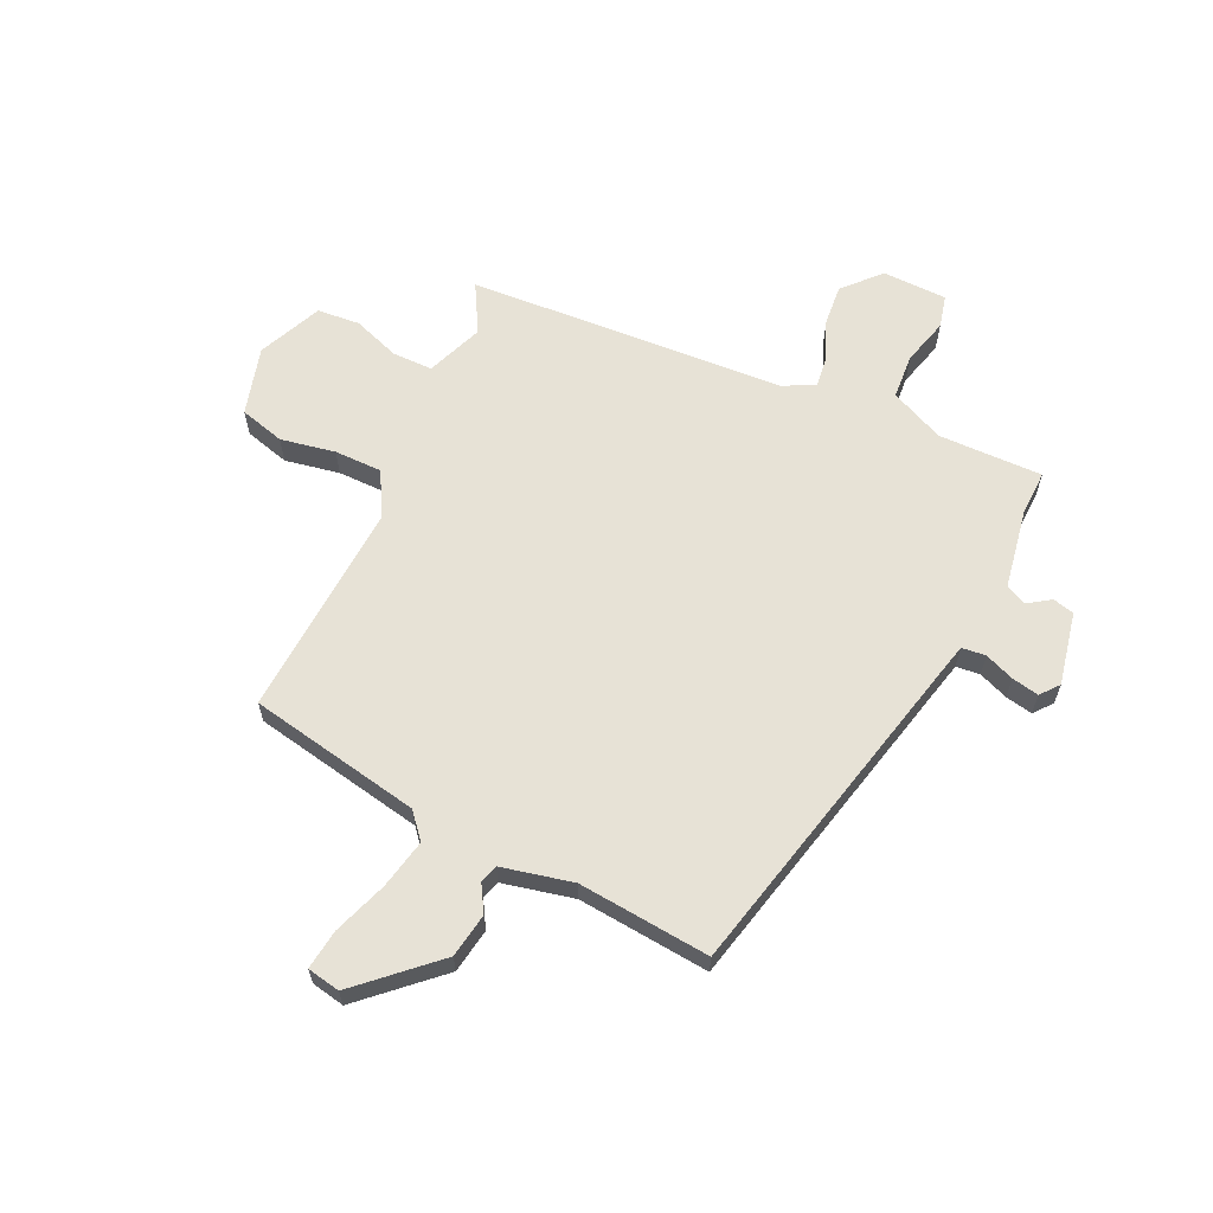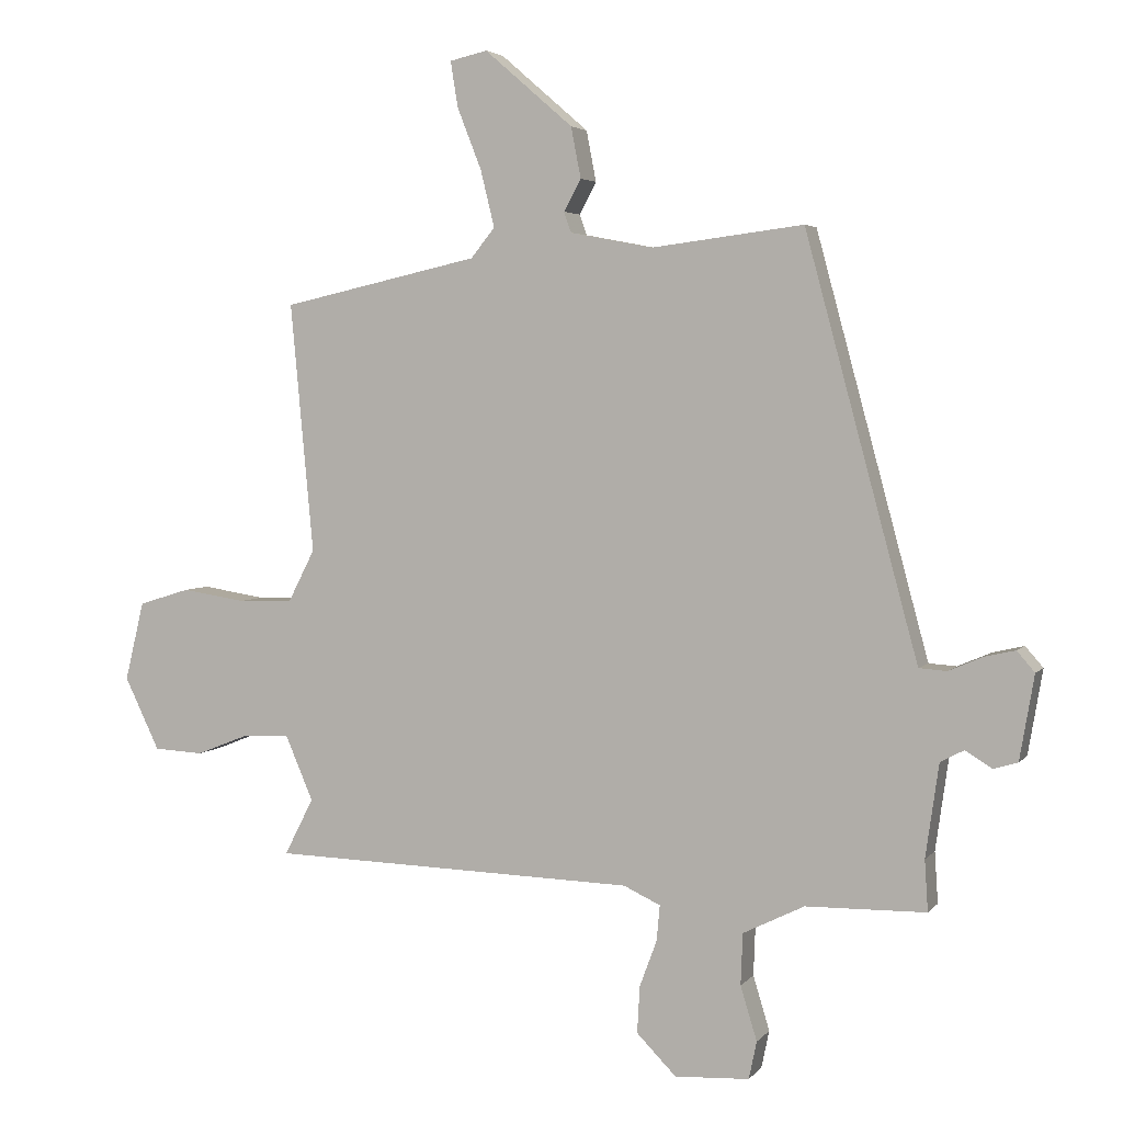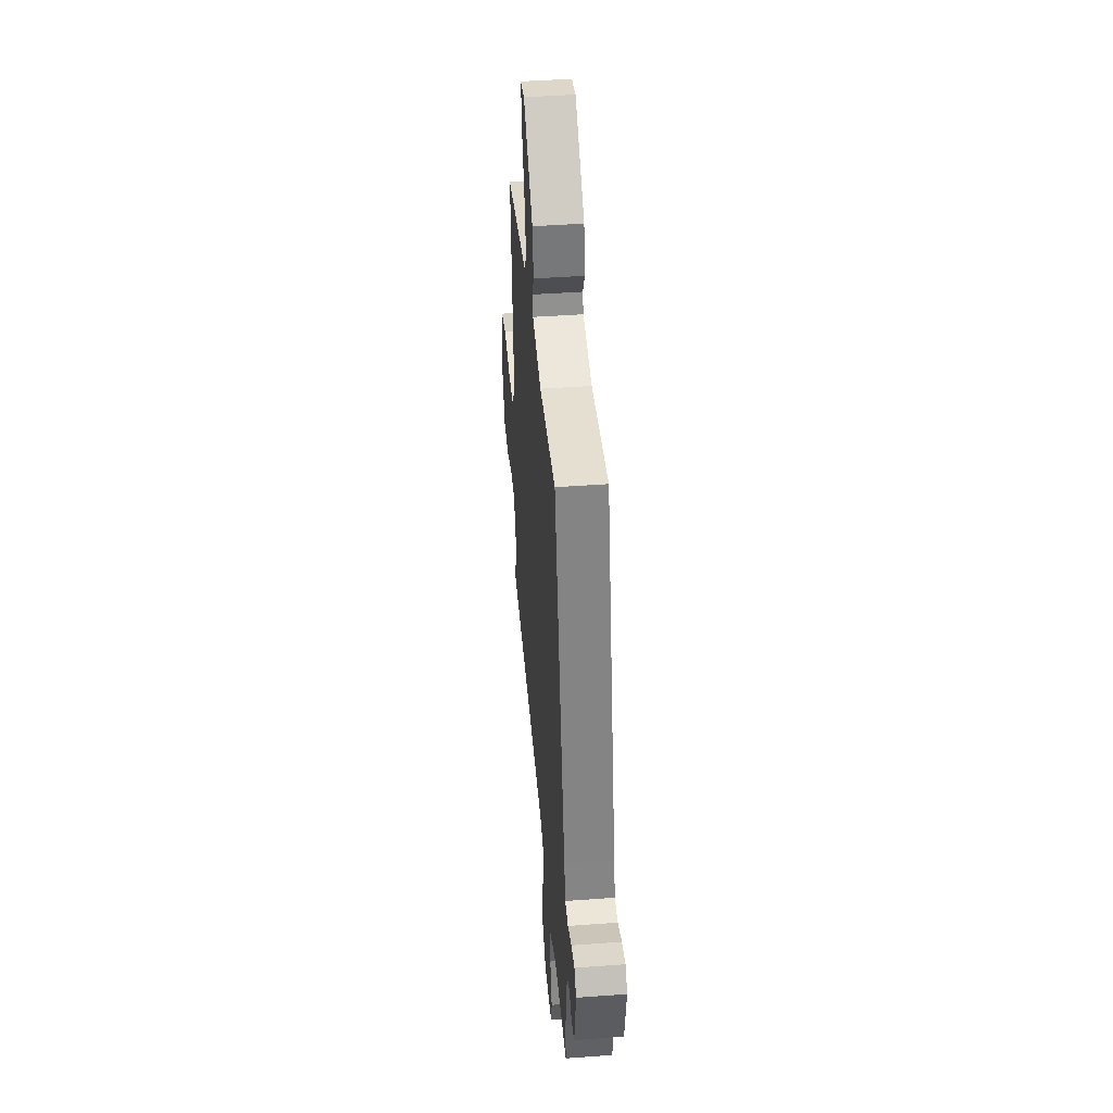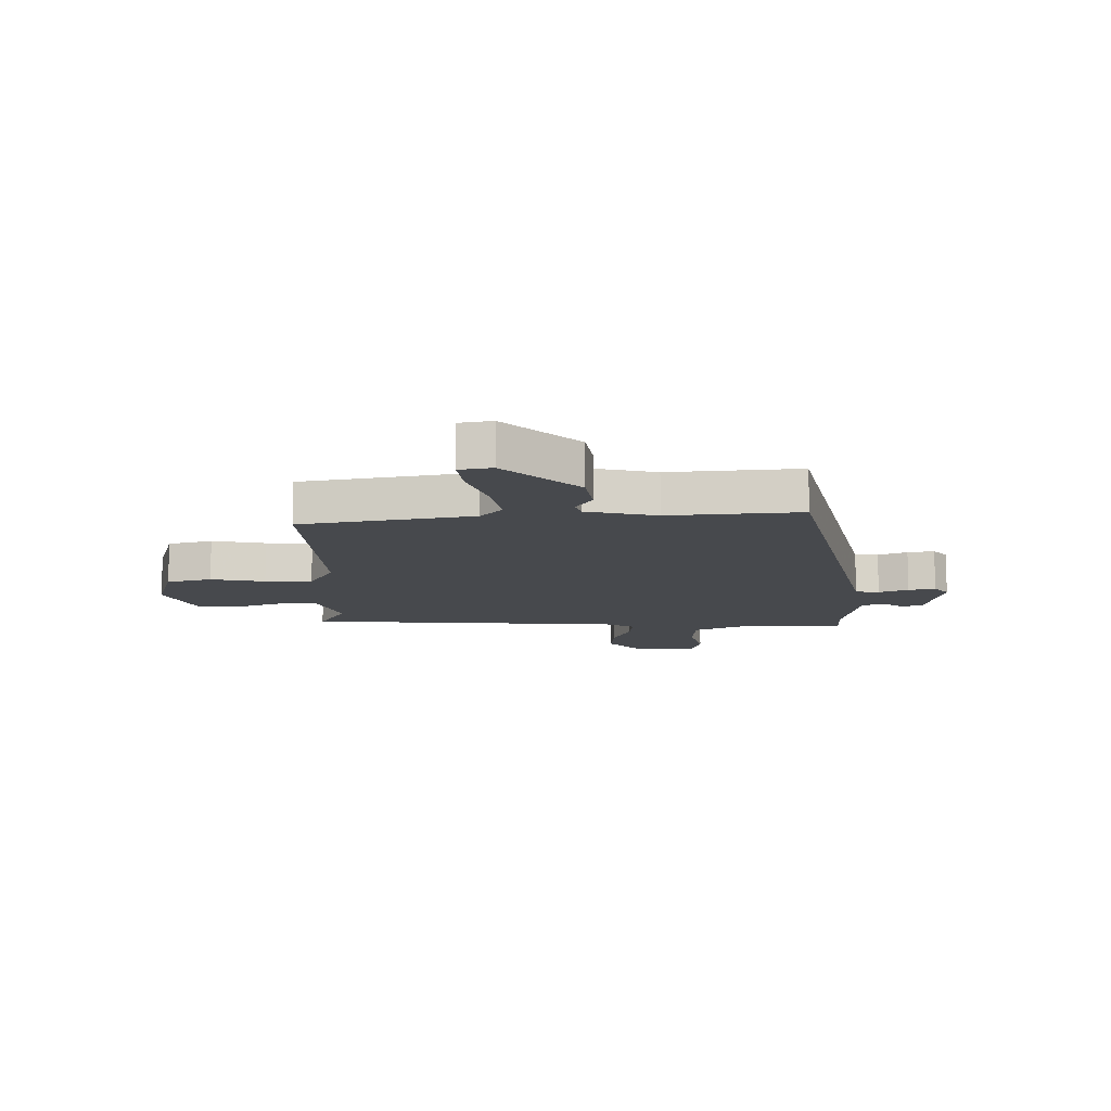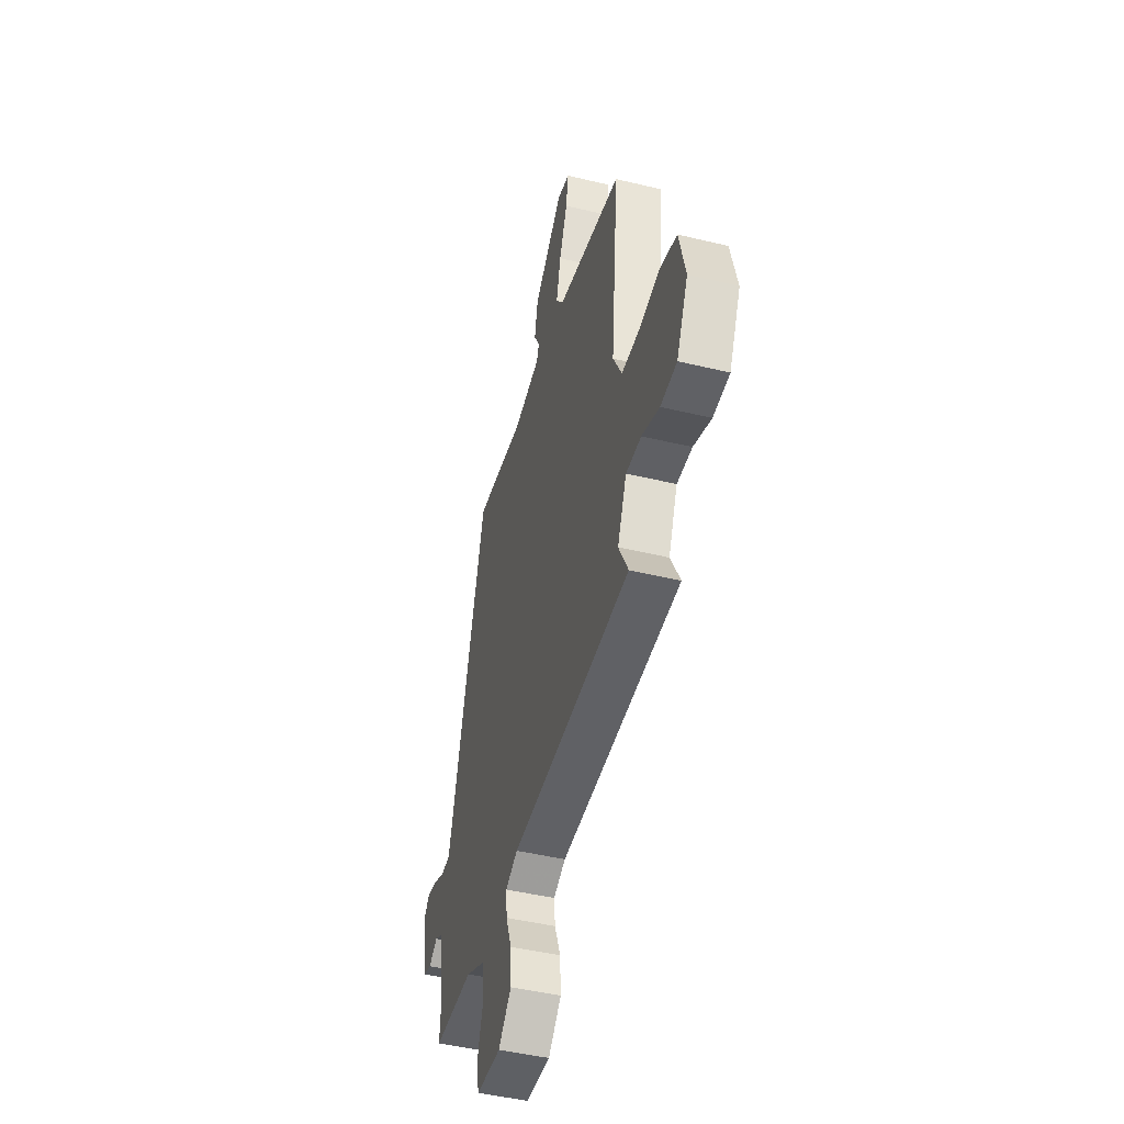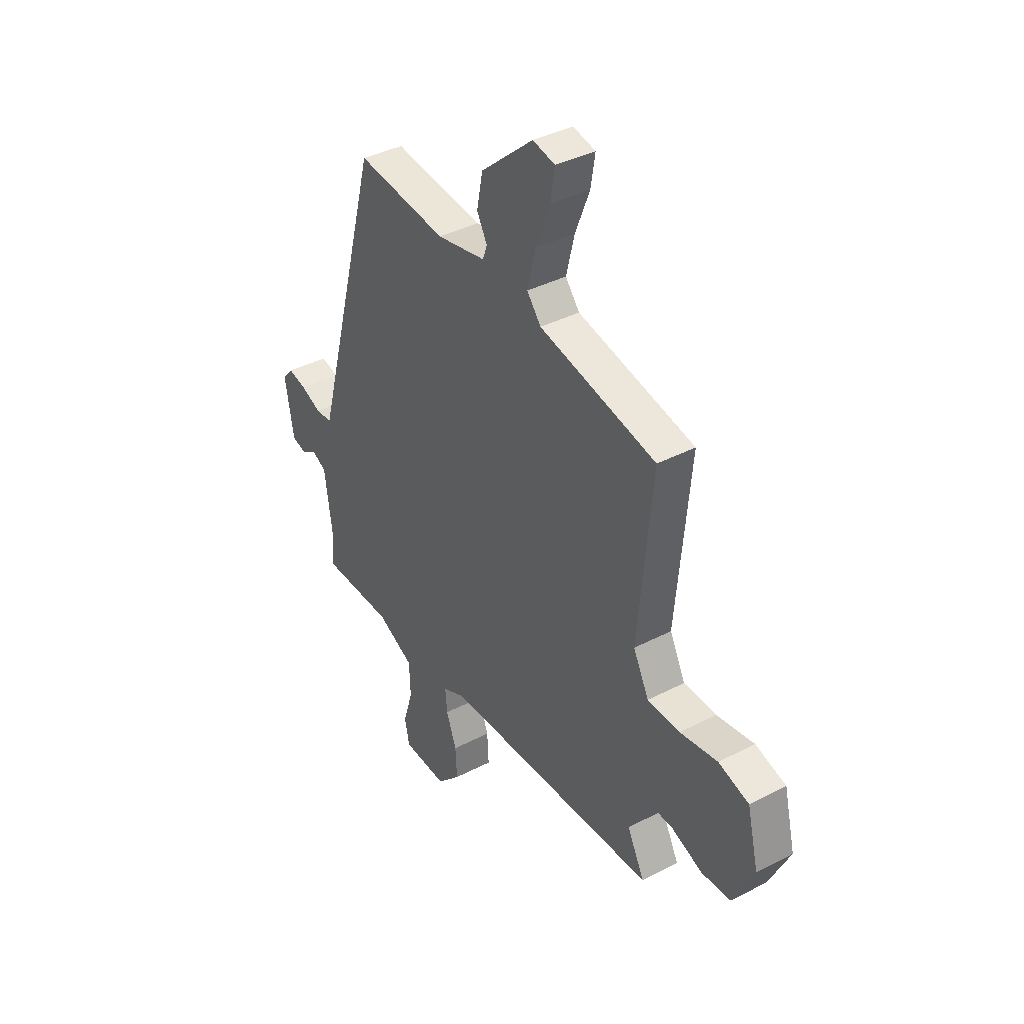
<metadata>
{"format":"obj","ext":"obj","renderer":"f3d","projection":"perspective","resolution":1024,"background":"white","views":[{"elev":63.1,"azim":23.2,"up":"+Y"},{"elev":3.8,"azim":19.6,"up":"+Z"},{"elev":44.0,"azim":85.1,"up":"+Z"},{"elev":-12.1,"azim":-1.5,"up":"+Y"},{"elev":-45.8,"azim":-105.5,"up":"+Z"},{"elev":38.4,"azim":-123.4,"up":"+Z"}]}
</metadata>
<code>
v -0.514 0.07 -0.442
v -0.47 0.07 -0.356
v -0.512 0.07 -0.258
v -0.582 0.07 -0.26
v -0.663 0.07 -0.292
v -0.738 0.07 -0.288
v -0.791 0.07 -0.178
v -0.762 0.07 -0.058
v -0.684 0.07 -0.034
v -0.588 0.07 -0.049
v -0.505 0.07 -0.046
v -0.465 0.07 0.032
v -0.5 0.07 0.41
v -0.201 0.07 0.477
v -0.165 0.07 0.522
v -0.186 0.07 0.608
v -0.223 0.07 0.702
v -0.234 0.07 0.771
v -0.177 0.07 0.784
v -0.043 0.07 0.668
v -0.028 0.07 0.591
v -0.054 0.07 0.543
v -0.043 0.07 0.512
v 0.082 0.07 0.488
v 0.312 0.07 0.517
v 0.466 0.07 -0.054
v 0.483 0.07 -0.116
v 0.525 0.07 -0.119
v 0.576 0.07 -0.097
v 0.623 0.07 -0.086
v 0.65 0.07 -0.117
v 0.628 0.07 -0.245
v 0.591 0.07 -0.256
v 0.551 0.07 -0.231
v 0.515 0.07 -0.25
v 0.495 0.07 -0.391
v 0.5 0.07 -0.468
v 0.318 0.07 -0.471
v 0.225 0.07 -0.517
v 0.222 0.07 -0.595
v 0.247 0.07 -0.677
v 0.235 0.07 -0.734
v 0.122 0.07 -0.74
v 0.062 0.07 -0.679
v 0.066 0.07 -0.608
v 0.092 0.07 -0.538
v 0.097 0.07 -0.484
v 0.041 0.07 -0.458
v -0.514 0 -0.442
v -0.47 0 -0.356
v -0.512 0 -0.258
v -0.582 0 -0.26
v -0.663 0 -0.292
v -0.738 0 -0.288
v -0.791 0 -0.178
v -0.762 0 -0.058
v -0.684 0 -0.034
v -0.588 0 -0.049
v -0.505 0 -0.046
v -0.465 0 0.032
v -0.5 0 0.41
v -0.201 0 0.477
v -0.165 0 0.522
v -0.186 0 0.608
v -0.223 0 0.702
v -0.234 0 0.771
v -0.177 0 0.784
v -0.043 0 0.668
v -0.028 0 0.591
v -0.054 0 0.543
v -0.043 0 0.512
v 0.082 0 0.488
v 0.312 0 0.517
v 0.466 0 -0.054
v 0.483 0 -0.116
v 0.525 0 -0.119
v 0.576 0 -0.097
v 0.623 0 -0.086
v 0.65 0 -0.117
v 0.628 0 -0.245
v 0.591 0 -0.256
v 0.551 0 -0.231
v 0.515 0 -0.25
v 0.495 0 -0.391
v 0.5 0 -0.468
v 0.318 0 -0.471
v 0.225 0 -0.517
v 0.222 0 -0.595
v 0.247 0 -0.677
v 0.235 0 -0.734
v 0.122 0 -0.74
v 0.062 0 -0.679
v 0.066 0 -0.608
v 0.092 0 -0.538
v 0.097 0 -0.484
v 0.041 0 -0.458
f 44 45 46
f 43 44 46
f 42 43 46
f 41 42 46
f 40 41 46
f 39 40 46 47
f 38 39 47 48
f 36 37 38 48
f 32 33 34
f 31 32 34
f 30 31 34
f 29 30 34
f 28 29 34
f 27 28 34 35
f 48 1 2
f 36 48 2
f 35 36 2
f 27 35 2
f 26 27 2
f 20 21 22
f 19 20 22
f 18 19 22
f 17 18 22
f 16 17 22
f 15 16 22 23
f 14 15 23 24
f 12 13 14 24
f 8 9 10
f 7 8 10
f 6 7 10
f 5 6 10
f 4 5 10
f 3 4 10 11
f 24 25 26
f 12 24 26
f 11 12 26
f 3 11 26
f 2 3 26
f 94 93 92
f 94 92 91
f 94 91 90
f 94 90 89
f 94 89 88
f 95 94 88 87
f 96 95 87 86
f 96 86 85 84
f 82 81 80
f 82 80 79
f 82 79 78
f 82 78 77
f 82 77 76
f 83 82 76 75
f 50 49 96
f 50 96 84
f 50 84 83
f 50 83 75
f 50 75 74
f 70 69 68
f 70 68 67
f 70 67 66
f 70 66 65
f 70 65 64
f 71 70 64 63
f 72 71 63 62
f 72 62 61 60
f 58 57 56
f 58 56 55
f 58 55 54
f 58 54 53
f 58 53 52
f 59 58 52 51
f 74 73 72
f 74 72 60
f 74 60 59
f 74 59 51
f 74 51 50
f 1 49 50 2
f 2 50 51 3
f 3 51 52 4
f 4 52 53 5
f 5 53 54 6
f 6 54 55 7
f 7 55 56 8
f 8 56 57 9
f 9 57 58 10
f 10 58 59 11
f 11 59 60 12
f 12 60 61 13
f 13 61 62 14
f 14 62 63 15
f 15 63 64 16
f 16 64 65 17
f 17 65 66 18
f 18 66 67 19
f 19 67 68 20
f 20 68 69 21
f 21 69 70 22
f 22 70 71 23
f 23 71 72 24
f 24 72 73 25
f 25 73 74 26
f 26 74 75 27
f 27 75 76 28
f 28 76 77 29
f 29 77 78 30
f 30 78 79 31
f 31 79 80 32
f 32 80 81 33
f 33 81 82 34
f 34 82 83 35
f 35 83 84 36
f 36 84 85 37
f 37 85 86 38
f 38 86 87 39
f 39 87 88 40
f 40 88 89 41
f 41 89 90 42
f 42 90 91 43
f 43 91 92 44
f 44 92 93 45
f 45 93 94 46
f 46 94 95 47
f 47 95 96 48
f 48 96 49 1

</code>
